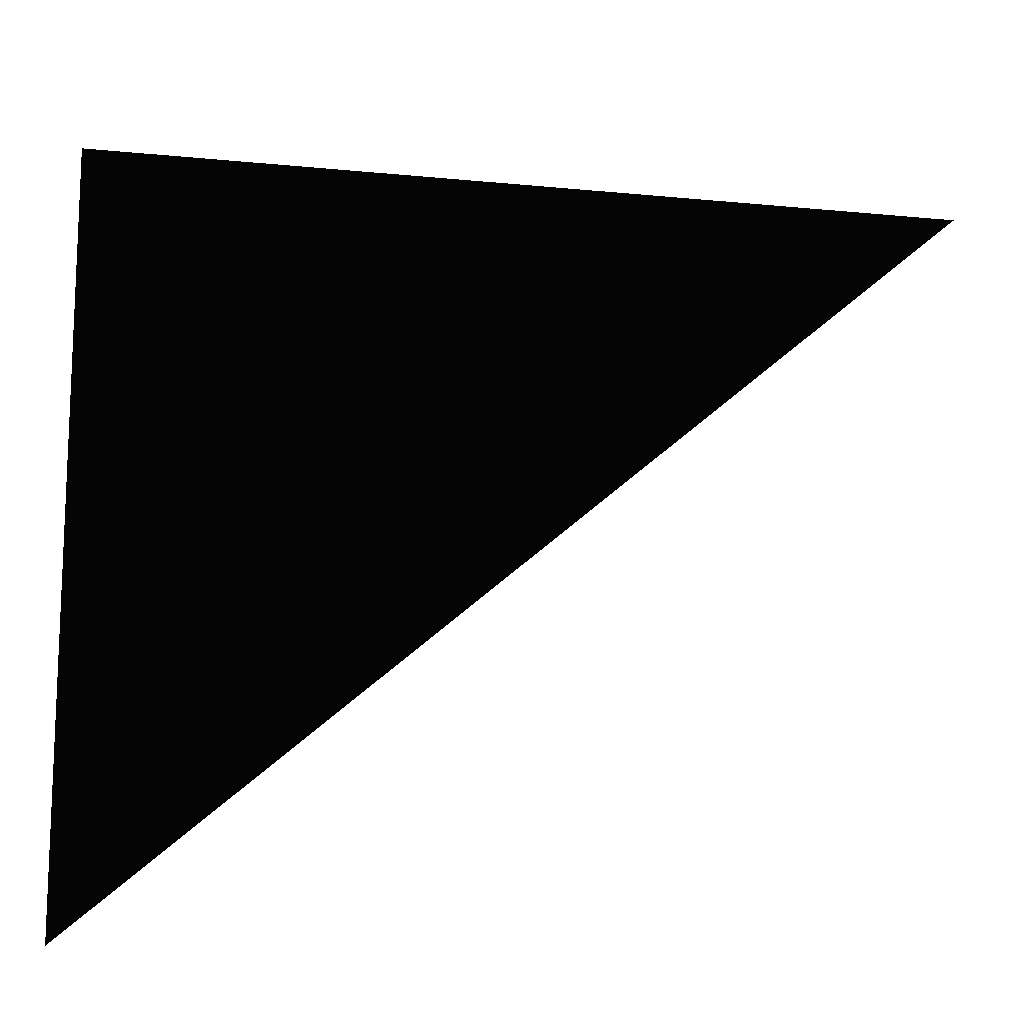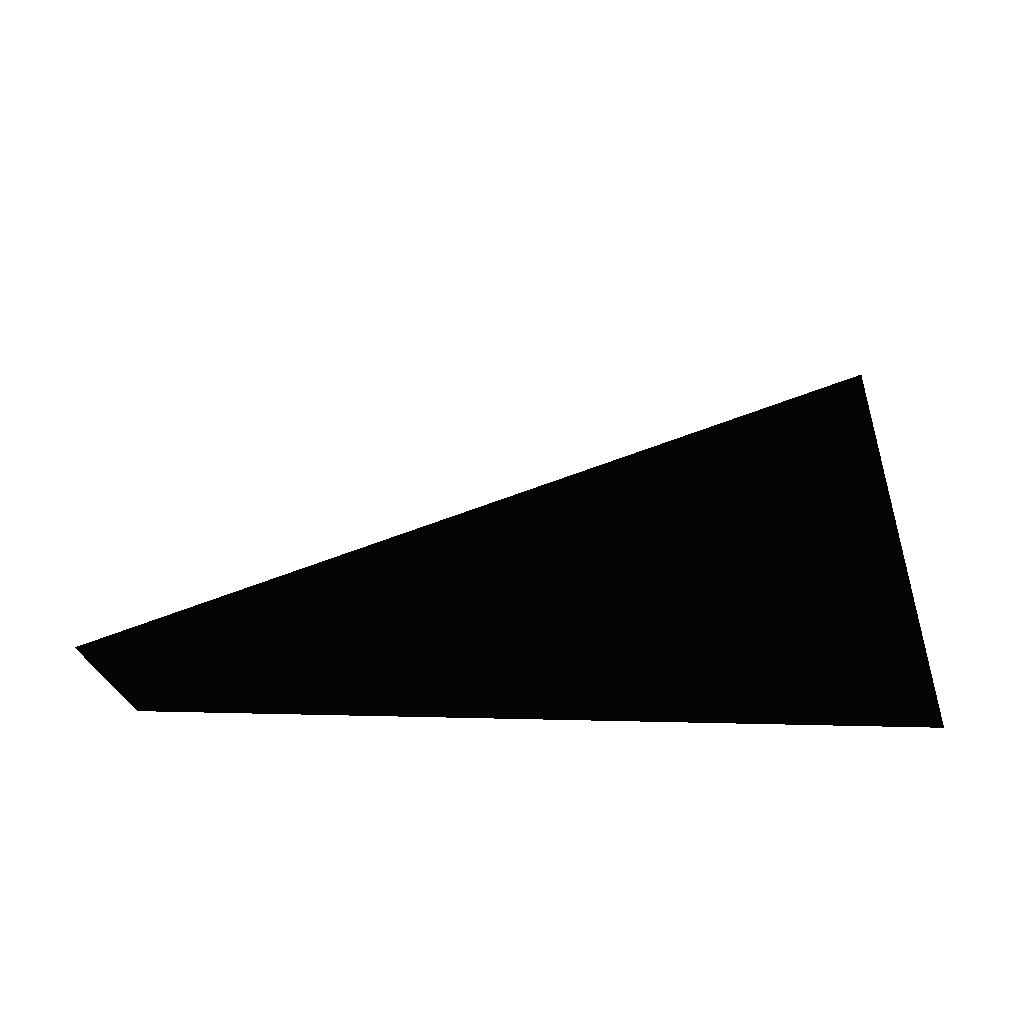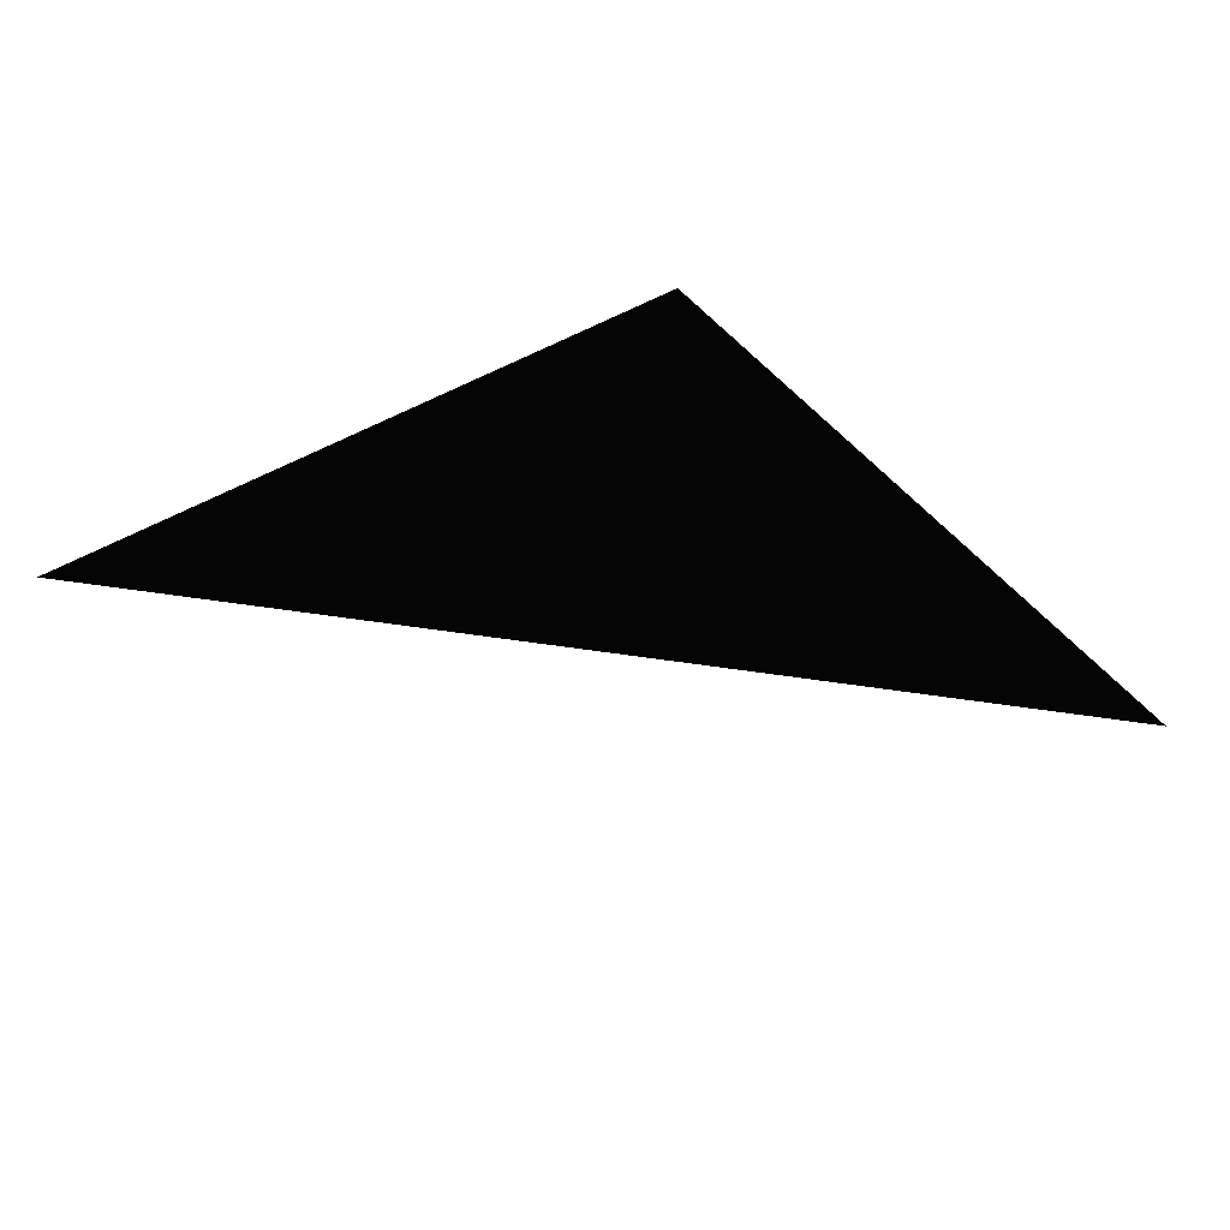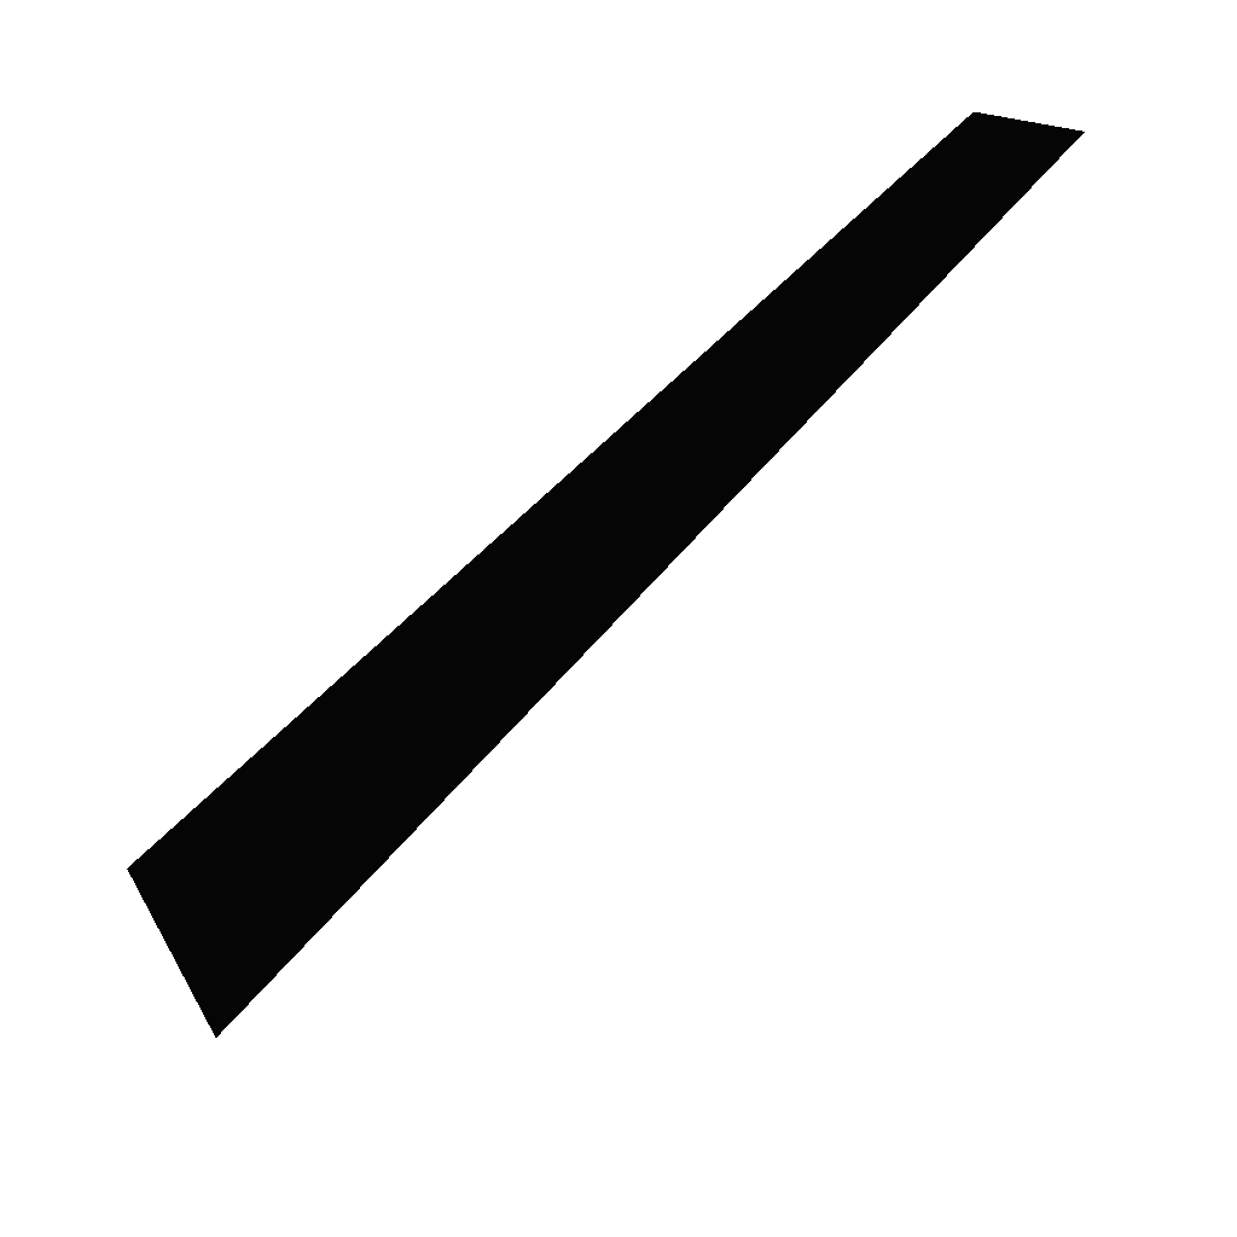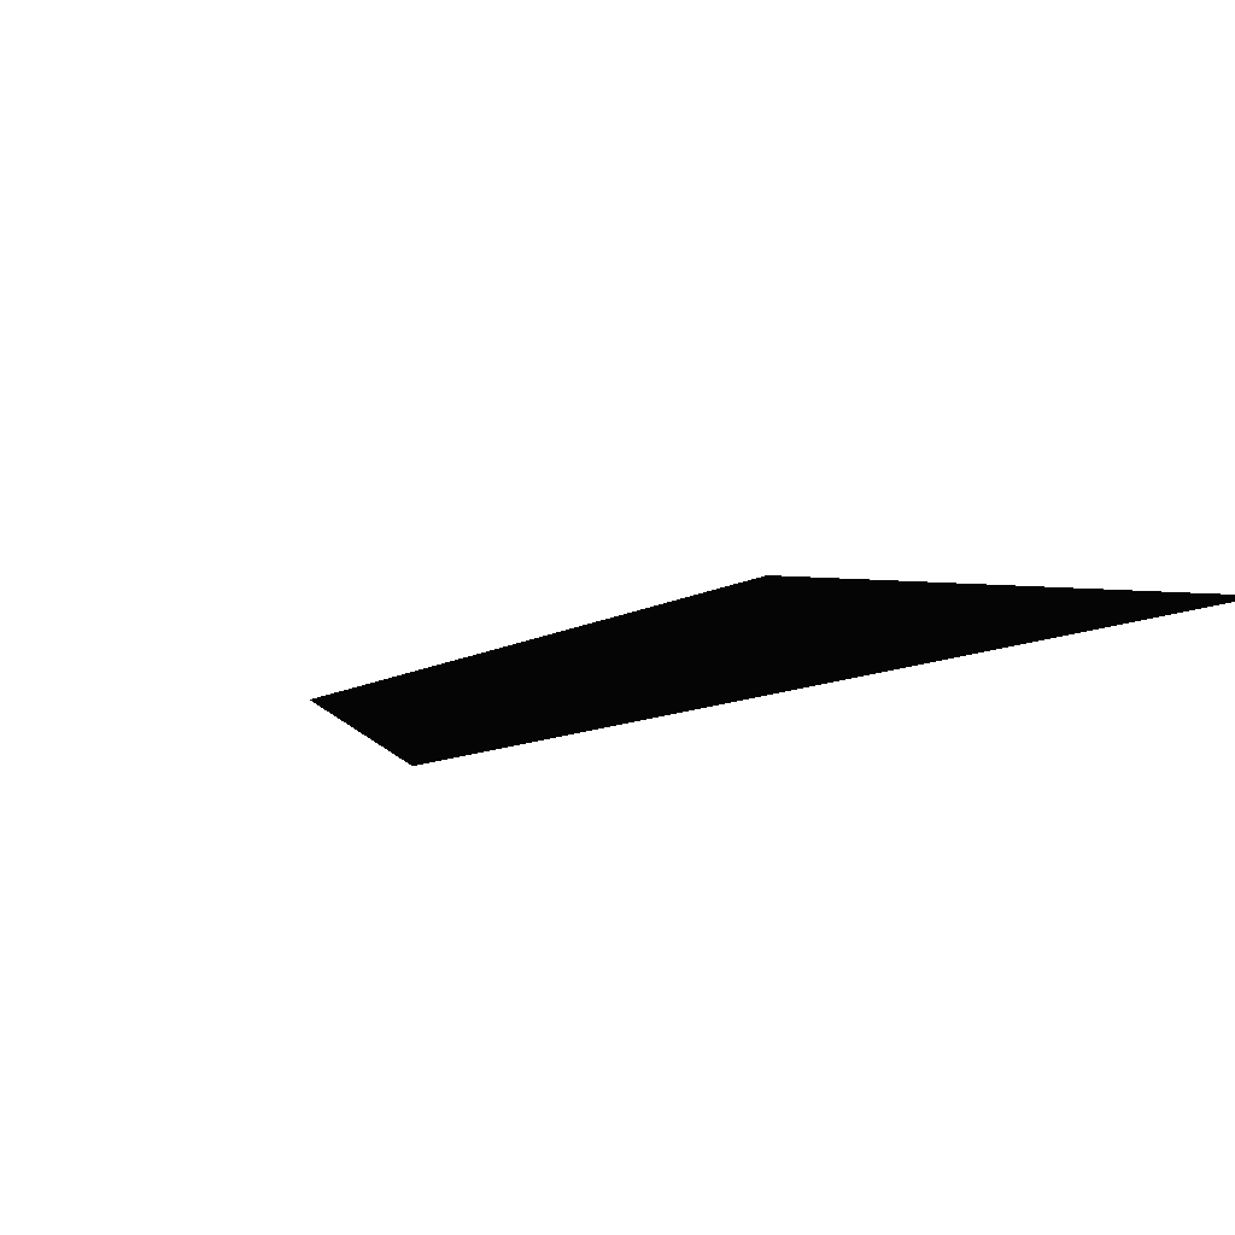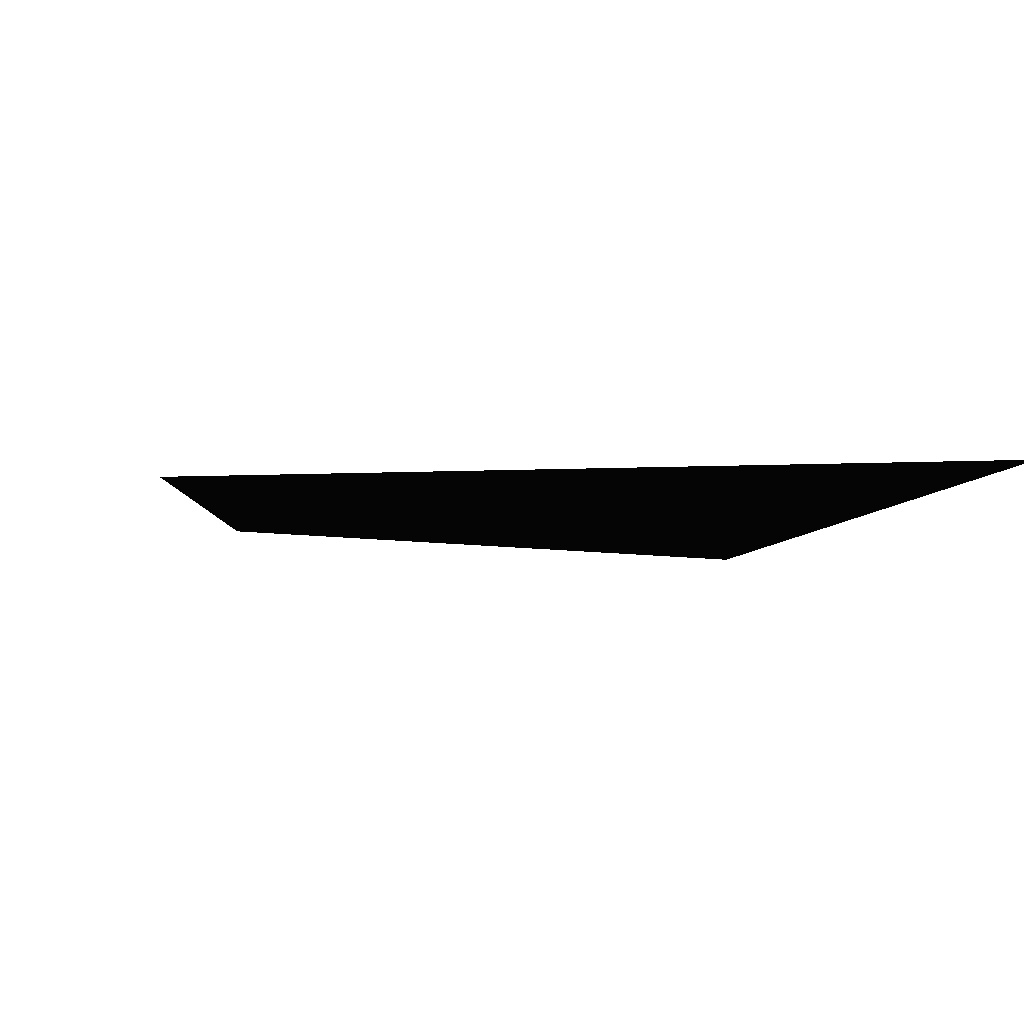
<metadata>
{"format":"stl","ext":"stl","renderer":"f3d","projection":"perspective","resolution":1024,"background":"white","views":[{"elev":-22.3,"azim":5.2,"up":"+Y"},{"elev":34.5,"azim":-176.9,"up":"+Z"},{"elev":35.4,"azim":54.4,"up":"+Z"},{"elev":69.9,"azim":-40.3,"up":"+Y"},{"elev":9.1,"azim":149.9,"up":"+Z"},{"elev":-3.0,"azim":162.9,"up":"+Z"}]}
</metadata>
<code>
# stl→obj: 4 verts, 4 faces
v 1.613e+14 2.309e+14 4.738e+14
v 1.438e+14 2.402e+14 4.604e+14
v -6.308e+13 5.387e+13 4.604e+14
v -6.308e+13 2.597e+14 4.81e+14
f 1 2 3
f 2 3 4
f 2 1 4
f 1 3 4

</code>
